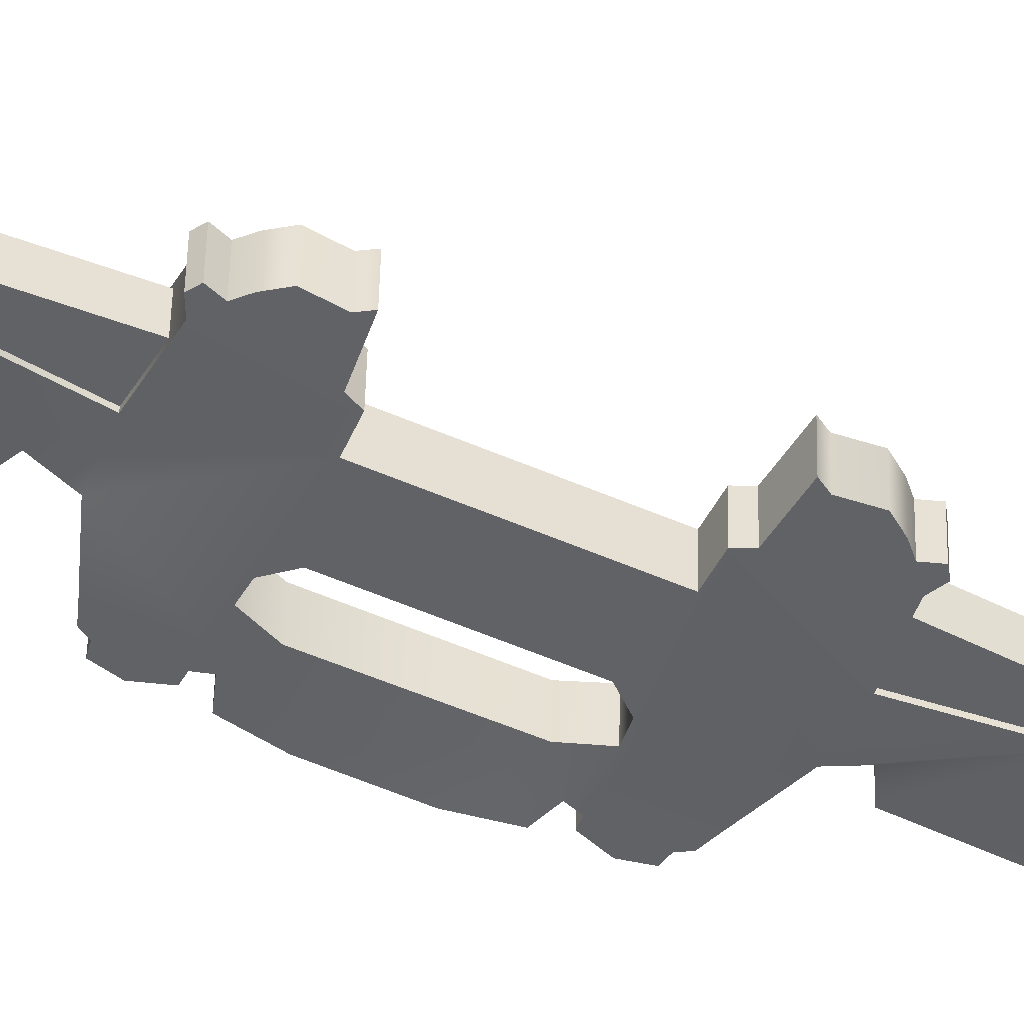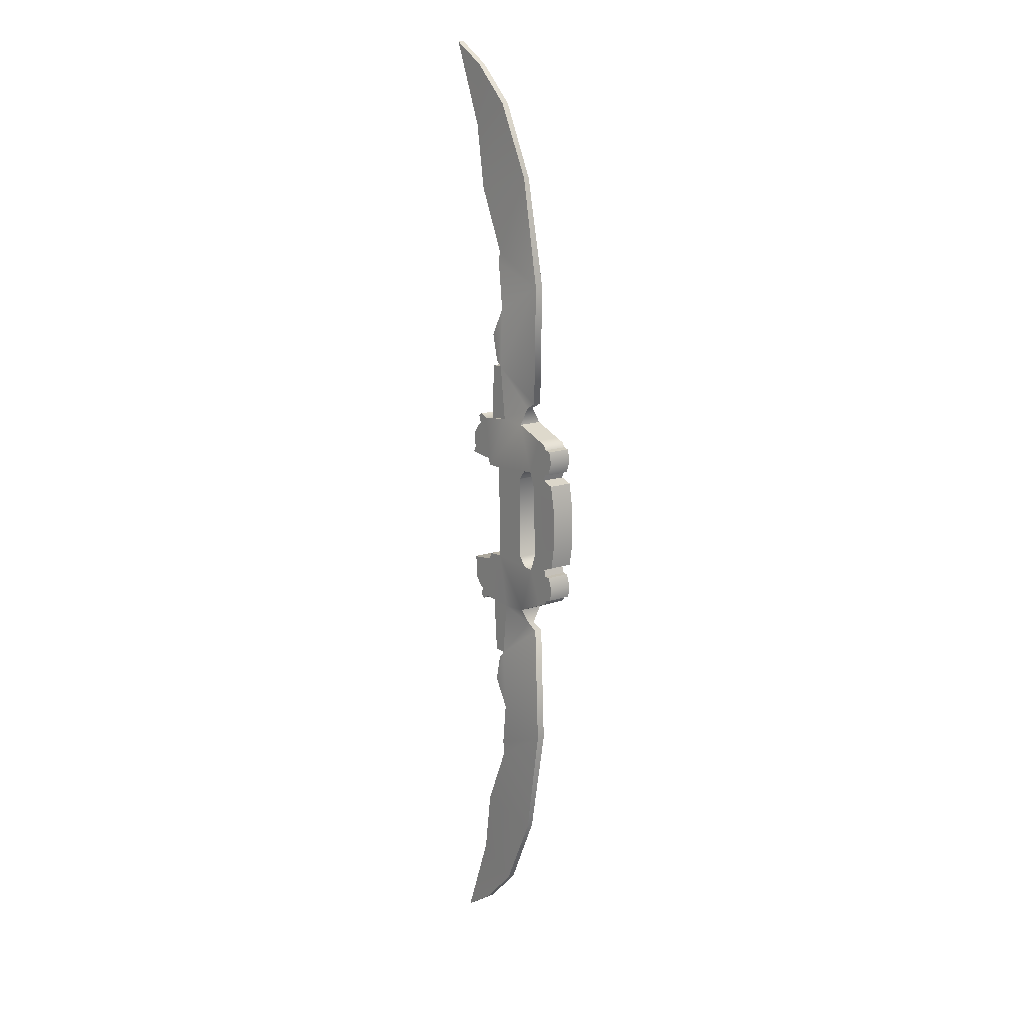
<metadata>
{"format":"obj","ext":"obj","renderer":"f3d","projection":"perspective","resolution":1024,"background":"white","views":[{"elev":-52.8,"azim":-114.5,"up":"+Z"},{"elev":14.2,"azim":50.5,"up":"+Y"}]}
</metadata>
<code>
g WEAPON03
v 0.09798 0.07955 0.0218
v 0.08589 0.08886 0.02132
v 0.09638 0.0868 0.02175
v 0.09851 0.1369 0.02195
v 0.08449 0.1421 0.02139
v 0.06309 0.08674 0.02039
v 0.03829 0.1599 0.01955
v 0.1011 0.08973 0.02195
v 0.1028 0.1294 0.02211
v 0.116 0.11 0.0226
v 0.1119 0.1276 0.02248
v 0.1094 0.09038 0.02229
v 0.07331 0.06236 0.02075
v 0.04763 0.0853 0.01975
v -0.01991 0.07947 0.01698
v -0.04434 0.08017 0.01599
v -0.004323 0.1624 0.01782
v 0.03882 0.185 0.006073
v -0.01453 0.2464 0.0176
v 0.05743 0.1946 0.007816
v 0.06153 0.3801 0.008601
v -0.01037 0.3404 0.018
v -0.02459 0.257 0.01722
v -0.03407 0.297 0.01693
v -0.0298 0.411 0.008653
v -0.02728 0.4303 0.008802
v 0.02936 0.5467 0.005924
v -0.07373 0.527 0.00444
v -0.0254 0.6596 0.004636
v -0.09151 0.6247 0.001853
v -0.08618 0.7191 0.002298
v -0.1418 0.7538 0.0001105
v -0.0555 0.157 0.01571
v -0.04931 0.09053 0.01581
v -0.06986 0.1467 0.0151
v -0.07841 0.1387 0.01474
v -0.0874 0.1264 0.01434
v -0.08468 0.1033 0.01439
v -0.09 0.09474 0.01416
v -0.07409 0.1581 0.01496
v -0.06679 0.1626 0.01527
v 0.0359 -0.05921 0.01847
v 0.03477 0.07016 0.01919
v -0.01862 -0.06944 0.01622
v 0.03882 0.185 0.006073
v 0.03981 0.16 -0.01775
v 0.03829 0.1599 0.01955
v 0.03923 0.185 -0.004164
v 0.05743 0.1946 0.007816
v 0.05793 0.1946 -0.004337
v 0.06153 0.3801 0.008601
v 0.06204 0.3802 -0.003898
v 0.02936 0.5467 0.005924
v 0.02972 0.5467 -0.003052
v -0.0254 0.6596 0.004636
v -0.02498 0.6596 -0.005692
v -0.08576 0.7191 -0.008032
v -0.08618 0.7191 0.002298
v -0.1418 0.7538 0.0001105
v -0.1414 0.7538 -0.01022
v -0.0028 0.1625 -0.01948
v -0.01453 0.2464 0.0176
v -0.004323 0.1624 0.01782
v -0.01301 0.2465 -0.0197
v -0.02307 0.257 -0.02008
v -0.02459 0.257 0.01722
v -0.03255 0.2971 -0.02037
v -0.03407 0.297 0.01693
v -0.01037 0.3404 0.018
v -0.008847 0.3405 -0.0193
v -0.0298 0.411 0.008653
v -0.02899 0.4111 -0.01124
v -0.02728 0.4303 0.008802
v -0.02646 0.4304 -0.0111
v -0.07314 0.527 -0.01007
v -0.07373 0.527 0.00444
v -0.09109 0.6247 -0.008474
v -0.09151 0.6247 0.001853
v -0.1418 0.7538 0.0001105
v -0.1414 0.7538 -0.01022
v -0.04434 0.08017 0.01599
v -0.01839 0.07956 -0.02032
v -0.04281 0.08026 -0.02131
v -0.01991 0.07947 0.01698
v -0.07841 0.1387 0.01474
v -0.06833 0.1468 -0.02219
v -0.06986 0.1467 0.0151
v -0.07689 0.1388 -0.02256
v -0.08587 0.1265 -0.02296
v -0.0874 0.1264 0.01434
v -0.08316 0.1034 -0.0229
v -0.08468 0.1033 0.01439
v -0.09 0.09474 0.01416
v -0.08848 0.09483 -0.02314
v -0.04931 0.09053 0.01581
v -0.08848 0.09483 -0.02314
v -0.09 0.09474 0.01416
v -0.04779 0.09062 -0.02149
v -0.05397 0.1571 -0.02158
v -0.004323 0.1624 0.01782
v -0.0555 0.157 0.01571
v -0.0028 0.1625 -0.01948
v -0.06526 0.1627 -0.02203
v -0.06679 0.1626 0.01527
v -0.07257 0.1582 -0.02234
v -0.06679 0.1626 0.01527
v -0.07409 0.1581 0.01496
v -0.06526 0.1627 -0.02203
v -0.06986 0.1467 0.0151
v -0.07257 0.1582 -0.02234
v -0.07409 0.1581 0.01496
v -0.06833 0.1468 -0.02219
v -0.04931 0.09053 0.01581
v -0.04281 0.08026 -0.02131
v -0.04779 0.09062 -0.02149
v -0.04434 0.08017 0.01599
v 0.08449 0.1421 0.02139
v 0.03981 0.16 -0.01775
v 0.08601 0.1421 -0.0159
v 0.03829 0.1599 0.01955
v 0.1 0.1369 -0.01534
v 0.09851 0.1369 0.02195
v 0.1043 0.1295 -0.01519
v 0.1028 0.1294 0.02211
v 0.1109 0.09047 -0.01501
v 0.1011 0.08973 0.02195
v 0.1094 0.09038 0.02229
v 0.1026 0.08982 -0.01535
v 0.1109 0.09047 -0.01501
v 0.116 0.11 0.0226
v 0.1175 0.1101 -0.01469
v 0.1094 0.09038 0.02229
v 0.1135 0.1277 -0.01482
v 0.1119 0.1276 0.02248
v 0.1135 0.1277 -0.01482
v 0.1028 0.1294 0.02211
v 0.1043 0.1295 -0.01519
v 0.1119 0.1276 0.02248
v 0.1011 0.08973 0.02195
v 0.09951 0.07964 -0.0155
v 0.09798 0.07955 0.0218
v 0.1026 0.08982 -0.01535
v -0.01862 -0.06944 0.01622
v -0.01839 0.07956 -0.02032
v -0.01991 0.07947 0.01698
v -0.0171 -0.06935 -0.02108
v 0.03742 -0.05912 -0.01883
v 0.03477 0.07016 0.01919
v 0.0363 0.07025 -0.01811
v 0.0359 -0.05921 0.01847
v 0.04915 0.08539 -0.01755
v 0.04763 0.0853 0.01975
v 0.06461 0.08683 -0.01691
v 0.06309 0.08674 0.02039
v 0.1252 -0.02506 -0.01516
v 0.1231 0.03759 0.02272
v 0.1246 0.03768 -0.01458
v 0.1237 -0.02515 0.02214
v 0.1167 0.07303 0.02254
v 0.1182 0.07311 -0.01476
v 0.07331 0.06236 0.02075
v 0.06461 0.08683 -0.01691
v 0.06309 0.08674 0.02039
v 0.07483 0.06244 -0.01655
v 0.07578 -0.05067 -0.01642
v 0.07429 -0.05075 0.02006
v 0.1167 0.07303 0.02254
v 0.09951 0.07964 -0.0155
v 0.1182 0.07311 -0.01476
v 0.09798 0.07955 0.0218
v -0.04188 0.158 0.01281
v -0.01439 0.2464 0.01415
v -0.004182 0.1624 0.01436
v -0.03743 0.2461 0.0132
v -0.01439 0.2464 0.01415
v -0.03621 0.2462 -0.01679
v -0.01317 0.2465 -0.01585
v -0.03743 0.2461 0.0132
v -0.04066 0.1581 -0.01718
v -0.03743 0.2461 0.0132
v -0.04188 0.158 0.01281
v -0.03621 0.2462 -0.01679
v 0.1167 0.07303 0.02254
v 0.1231 0.03759 0.02272
v 0.07429 -0.05075 0.02006
v 0.1237 -0.02515 0.02214
v -0.03621 0.2462 -0.01679
v -0.002957 0.1625 -0.01563
v -0.01317 0.2465 -0.01585
v -0.04066 0.1581 -0.01718
v 0.09951 0.07964 -0.0155
v 0.0979 0.08689 -0.01555
v 0.08741 0.08895 -0.01597
v 0.08601 0.1421 -0.0159
v 0.03981 0.16 -0.01775
v 0.06461 0.08683 -0.01691
v 0.1 0.1369 -0.01534
v 0.1026 0.08982 -0.01535
v 0.1043 0.1295 -0.01519
v 0.1109 0.09047 -0.01501
v 0.1175 0.1101 -0.01469
v 0.1135 0.1277 -0.01482
v 0.07483 0.06244 -0.01655
v 0.04915 0.08539 -0.01755
v -0.01839 0.07956 -0.02032
v -0.0028 0.1625 -0.01948
v 0.03923 0.185 -0.004164
v -0.01301 0.2465 -0.0197
v 0.05793 0.1946 -0.004337
v -0.008847 0.3405 -0.0193
v -0.02307 0.257 -0.02008
v -0.03255 0.2971 -0.02037
v 0.06204 0.3802 -0.003898
v -0.02899 0.4111 -0.01124
v 0.02972 0.5467 -0.003052
v -0.02646 0.4304 -0.0111
v -0.07314 0.527 -0.01007
v -0.09109 0.6247 -0.008474
v -0.02498 0.6596 -0.005692
v -0.08576 0.7191 -0.008032
v -0.1414 0.7538 -0.01022
v -0.04281 0.08026 -0.02131
v -0.05397 0.1571 -0.02158
v -0.04779 0.09062 -0.02149
v -0.06833 0.1468 -0.02219
v -0.08587 0.1265 -0.02296
v -0.07689 0.1388 -0.02256
v -0.08316 0.1034 -0.0229
v -0.08848 0.09483 -0.02314
v -0.07257 0.1582 -0.02234
v -0.06526 0.1627 -0.02203
v -0.0171 -0.06935 -0.02108
v 0.0363 0.07025 -0.01811
v 0.03742 -0.05912 -0.01883
v 0.1182 0.07311 -0.01476
v 0.1246 0.03768 -0.01458
v 0.07578 -0.05067 -0.01642
v 0.1252 -0.02506 -0.01516
v 0.09926 -0.06753 0.02104
v 0.09778 -0.0748 0.02096
v 0.08732 -0.07704 0.02053
v 0.1008 -0.1248 0.02096
v 0.08683 -0.1303 0.02038
v 0.06449 -0.07531 0.0196
v 0.04094 -0.1489 0.01846
v 0.1025 -0.07765 0.02115
v 0.1049 -0.1173 0.02115
v 0.1178 -0.09771 0.02172
v 0.1108 -0.07816 0.02149
v 0.114 -0.1153 0.02153
v 0.07429 -0.05075 0.02006
v 0.04901 -0.07413 0.01897
v -0.01862 -0.06944 0.01622
v -0.001619 -0.1521 0.01672
v 0.0419 -0.1739 0.004881
v -0.01039 -0.2363 0.01616
v 0.06067 -0.1832 0.006585
v -0.004627 -0.3302 0.01617
v -0.02907 -0.2872 0.01527
v -0.02027 -0.247 0.01573
v 0.06794 -0.3686 0.006609
v -0.02285 -0.4011 0.006531
v -0.02 -0.4203 0.006601
v 0.03862 -0.5357 0.003246
v -0.06479 -0.5177 0.00184
v -0.0142 -0.6495 0.001494
v -0.0809 -0.6158 -0.001148
v -0.07396 -0.7101 -0.00109
v -0.129 -0.7457 -0.003422
v -0.04303 -0.07055 0.01522
v -0.05288 -0.1475 0.01463
v -0.06741 -0.1375 0.01406
v -0.04783 -0.081 0.015
v -0.0853 -0.1175 0.01338
v -0.0761 -0.1296 0.01373
v -0.08298 -0.09435 0.01353
v -0.08844 -0.0859 0.01333
v -0.06407 -0.1534 0.01416
v -0.07145 -0.1489 0.01387
v 0.0359 -0.05921 0.01847
v 0.04246 -0.1488 -0.01884
v 0.0419 -0.1739 0.004881
v 0.04094 -0.1489 0.01846
v 0.04232 -0.1738 -0.005356
v 0.06067 -0.1832 0.006585
v 0.06117 -0.1832 -0.005568
v 0.06845 -0.3686 -0.00589
v 0.06794 -0.3686 0.006609
v 0.03862 -0.5357 0.003246
v 0.03898 -0.5357 -0.005729
v -0.01378 -0.6495 -0.008834
v -0.0142 -0.6495 0.001494
v -0.07354 -0.71 -0.01142
v -0.07396 -0.7101 -0.00109
v -0.1285 -0.7457 -0.01375
v -0.129 -0.7457 -0.003422
v -0.008871 -0.2362 -0.02114
v -0.001619 -0.1521 0.01672
v -0.01039 -0.2363 0.01616
v -9.651e-05 -0.152 -0.02058
v -0.02027 -0.247 0.01573
v -0.01875 -0.2469 -0.02157
v -0.02907 -0.2872 0.01527
v -0.02755 -0.2871 -0.02203
v -0.003104 -0.3301 -0.02113
v -0.004627 -0.3302 0.01617
v -0.02285 -0.4011 0.006531
v -0.02203 -0.401 -0.01337
v -0.01918 -0.4203 -0.0133
v -0.02 -0.4203 0.006601
v -0.0642 -0.5177 -0.01267
v -0.06479 -0.5177 0.00184
v -0.0809 -0.6158 -0.001148
v -0.08048 -0.6157 -0.01148
v -0.1285 -0.7457 -0.01375
v -0.129 -0.7457 -0.003422
v -0.04151 -0.07046 -0.02208
v -0.01862 -0.06944 0.01622
v -0.04303 -0.07055 0.01522
v -0.0171 -0.06935 -0.02108
v -0.06589 -0.1374 -0.02323
v -0.0761 -0.1296 0.01373
v -0.06741 -0.1375 0.01406
v -0.07458 -0.1296 -0.02357
v -0.0853 -0.1175 0.01338
v -0.08377 -0.1174 -0.02392
v -0.08146 -0.09426 -0.02377
v -0.08298 -0.09435 0.01353
v -0.08844 -0.0859 0.01333
v -0.08692 -0.08581 -0.02397
v -0.08692 -0.08581 -0.02397
v -0.04783 -0.081 0.015
v -0.08844 -0.0859 0.01333
v -0.04631 -0.08091 -0.0223
v -9.651e-05 -0.152 -0.02058
v -0.05288 -0.1475 0.01463
v -0.001619 -0.1521 0.01672
v -0.05135 -0.1475 -0.02267
v -0.06255 -0.1533 -0.02314
v -0.06407 -0.1534 0.01416
v -0.06255 -0.1533 -0.02314
v -0.07145 -0.1489 0.01387
v -0.06407 -0.1534 0.01416
v -0.06993 -0.1489 -0.02343
v -0.06741 -0.1375 0.01406
v -0.06993 -0.1489 -0.02343
v -0.06589 -0.1374 -0.02323
v -0.07145 -0.1489 0.01387
v -0.04783 -0.081 0.015
v -0.04151 -0.07046 -0.02208
v -0.04303 -0.07055 0.01522
v -0.04631 -0.08091 -0.0223
v 0.04246 -0.1488 -0.01884
v 0.08683 -0.1303 0.02038
v 0.08835 -0.1302 -0.01692
v 0.04094 -0.1489 0.01846
v 0.1023 -0.1247 -0.01634
v 0.1008 -0.1248 0.02096
v 0.1049 -0.1173 0.02115
v 0.1065 -0.1172 -0.01615
v 0.104 -0.07756 -0.01615
v 0.1108 -0.07816 0.02149
v 0.1025 -0.07765 0.02115
v 0.1124 -0.07807 -0.01581
v 0.1178 -0.09771 0.02172
v 0.1124 -0.07807 -0.01581
v 0.1193 -0.09762 -0.01558
v 0.1108 -0.07816 0.02149
v 0.1156 -0.1152 -0.01577
v 0.114 -0.1153 0.02153
v 0.114 -0.1153 0.02153
v 0.1065 -0.1172 -0.01615
v 0.1049 -0.1173 0.02115
v 0.1156 -0.1152 -0.01577
v 0.1008 -0.06744 -0.01626
v 0.1025 -0.07765 0.02115
v 0.09926 -0.06753 0.02104
v 0.104 -0.07756 -0.01615
v 0.07429 -0.05075 0.02006
v 0.06601 -0.07522 -0.0177
v 0.07578 -0.05067 -0.01642
v 0.06449 -0.07531 0.0196
v 0.1178 -0.06069 0.02181
v 0.1008 -0.06744 -0.01626
v 0.09926 -0.06753 0.02104
v 0.1194 -0.0606 -0.01549
v 0.1252 -0.02506 -0.01516
v 0.1178 -0.06069 0.02181
v 0.1237 -0.02515 0.02214
v 0.1194 -0.0606 -0.01549
v 0.05053 -0.07404 -0.01833
v 0.06449 -0.07531 0.0196
v 0.04901 -0.07413 0.01897
v 0.06601 -0.07522 -0.0177
v 0.03742 -0.05912 -0.01883
v 0.0359 -0.05921 0.01847
v -0.01025 -0.2363 0.0127
v -0.03925 -0.1483 0.01173
v -0.001478 -0.1521 0.01326
v -0.03329 -0.2363 0.01176
v -0.01025 -0.2363 0.0127
v -0.03207 -0.2363 -0.01824
v -0.03329 -0.2363 0.01176
v -0.009028 -0.2362 -0.0173
v -0.03207 -0.2363 -0.01824
v -0.03925 -0.1483 0.01173
v -0.03329 -0.2363 0.01176
v -0.03803 -0.1482 -0.01827
v 0.1178 -0.06069 0.02181
v 0.1237 -0.02515 0.02214
v -0.03803 -0.1482 -0.01827
v -0.009028 -0.2362 -0.0173
v -0.0002536 -0.152 -0.01674
v -0.03207 -0.2363 -0.01824
v 0.1008 -0.06744 -0.01626
v 0.08885 -0.07695 -0.01677
v 0.0993 -0.07471 -0.01634
v 0.1023 -0.1247 -0.01634
v 0.08835 -0.1302 -0.01692
v 0.04246 -0.1488 -0.01884
v 0.06601 -0.07522 -0.0177
v 0.104 -0.07756 -0.01615
v 0.1065 -0.1172 -0.01615
v 0.1156 -0.1152 -0.01577
v 0.1193 -0.09762 -0.01558
v 0.1124 -0.07807 -0.01581
v 0.07578 -0.05067 -0.01642
v 0.05053 -0.07404 -0.01833
v -0.0171 -0.06935 -0.02108
v -0.04151 -0.07046 -0.02208
v -9.651e-05 -0.152 -0.02058
v -0.008871 -0.2362 -0.02114
v 0.04232 -0.1738 -0.005356
v 0.06117 -0.1832 -0.005568
v 0.06845 -0.3686 -0.00589
v -0.003104 -0.3301 -0.02113
v -0.01875 -0.2469 -0.02157
v -0.02755 -0.2871 -0.02203
v -0.02203 -0.401 -0.01337
v -0.01918 -0.4203 -0.0133
v 0.03898 -0.5357 -0.005729
v -0.0642 -0.5177 -0.01267
v -0.01378 -0.6495 -0.008834
v -0.08048 -0.6157 -0.01148
v -0.07354 -0.71 -0.01142
v -0.1285 -0.7457 -0.01375
v -0.05135 -0.1475 -0.02267
v -0.06589 -0.1374 -0.02323
v -0.06255 -0.1533 -0.02314
v -0.06993 -0.1489 -0.02343
v -0.04631 -0.08091 -0.0223
v -0.07458 -0.1296 -0.02357
v -0.08377 -0.1174 -0.02392
v -0.08146 -0.09426 -0.02377
v -0.08692 -0.08581 -0.02397
v 0.03742 -0.05912 -0.01883
v 0.1194 -0.0606 -0.01549
v 0.1252 -0.02506 -0.01516
g WEAPON03_0
f 3 2 1
f 3 4 2
f 5 2 4
f 2 5 6
f 7 6 5
f 8 3 1
f 4 3 9
f 8 9 3
f 8 10 9
f 11 9 10
f 8 12 10
f 6 13 2
f 1 2 13
f 14 6 7
f 15 14 7
f 15 7 16
f 17 16 7
f 7 18 17
f 19 17 18
f 20 19 18
f 20 21 19
f 22 19 21
f 19 22 23
f 24 23 22
f 25 22 21
f 25 21 26
f 27 26 21
f 28 26 27
f 27 29 28
f 30 28 29
f 29 31 30
f 32 30 31
f 33 16 17
f 16 33 34
f 35 34 33
f 35 36 34
f 37 34 36
f 38 34 37
f 39 34 38
f 35 33 40
f 41 40 33
f 43 15 42
f 44 42 15
f 14 15 43
f 47 46 45
f 48 45 46
f 45 48 49
f 50 49 48
f 49 50 51
f 52 51 50
f 51 52 53
f 54 53 52
f 53 54 55
f 56 55 54
f 56 57 55
f 58 55 57
f 58 57 59
f 60 59 57
f 63 62 61
f 64 61 62
f 64 62 65
f 66 65 62
f 65 66 67
f 68 67 66
f 68 69 67
f 70 67 69
f 69 71 70
f 72 70 71
f 71 73 72
f 74 72 73
f 74 73 75
f 76 75 73
f 75 76 77
f 78 77 76
f 78 79 77
f 80 77 79
f 83 82 81
f 84 81 82
f 87 86 85
f 88 85 86
f 88 89 85
f 90 85 89
f 89 91 90
f 92 90 91
f 92 91 93
f 94 93 91
f 97 96 95
f 98 95 96
f 101 100 99
f 102 99 100
f 99 103 101
f 104 101 103
f 107 106 105
f 108 105 106
f 111 110 109
f 112 109 110
f 115 114 113
f 116 113 114
f 119 118 117
f 120 117 118
f 119 117 121
f 122 121 117
f 121 122 123
f 124 123 122
f 127 126 125
f 128 125 126
f 131 130 129
f 132 129 130
f 131 133 130
f 134 130 133
f 137 136 135
f 138 135 136
f 141 140 139
f 142 139 140
f 145 144 143
f 146 143 144
f 149 148 147
f 150 147 148
f 149 151 148
f 152 148 151
f 151 153 152
f 154 152 153
f 157 156 155
f 158 155 156
f 156 157 159
f 160 159 157
f 163 162 161
f 164 161 162
f 164 165 161
f 166 161 165
f 169 168 167
f 170 167 168
f 173 172 171
f 174 171 172
f 177 176 175
f 178 175 176
f 181 180 179
f 182 179 180
f 1 13 183
f 184 183 13
f 13 185 184
f 186 184 185
f 189 188 187
f 190 187 188
f 193 192 191
f 193 194 192
f 194 193 195
f 196 195 193
f 193 191 196
f 197 192 194
f 192 197 198
f 192 198 191
f 199 198 197
f 198 199 200
f 201 200 199
f 199 202 201
f 203 196 191
f 196 204 195
f 204 205 195
f 195 205 206
f 195 206 207
f 208 207 206
f 208 209 207
f 208 210 209
f 208 211 210
f 212 210 211
f 213 209 210
f 210 214 213
f 213 214 215
f 216 215 214
f 216 217 215
f 217 218 215
f 219 215 218
f 219 218 220
f 221 220 218
f 222 206 205
f 222 223 206
f 222 224 223
f 225 223 224
f 224 226 225
f 227 225 226
f 224 228 226
f 224 229 228
f 225 230 223
f 231 223 230
f 205 233 232
f 234 232 233
f 205 204 233
f 236 203 235
f 191 235 203
f 203 236 237
f 238 237 236
f 241 240 239
f 240 241 242
f 243 242 241
f 241 244 243
f 245 243 244
f 240 246 239
f 240 242 246
f 247 246 242
f 247 248 246
f 249 246 248
f 247 250 248
f 244 241 251
f 239 251 241
f 244 252 245
f 252 253 245
f 245 253 254
f 245 254 255
f 256 255 254
f 256 257 255
f 256 258 257
f 258 256 259
f 260 259 256
f 261 257 258
f 258 262 261
f 262 263 261
f 264 261 263
f 263 265 264
f 264 265 266
f 267 266 265
f 266 267 268
f 269 268 267
f 270 254 253
f 270 271 254
f 271 270 272
f 273 272 270
f 273 274 272
f 275 272 274
f 273 276 274
f 273 277 276
f 271 272 278
f 279 278 272
f 253 252 280
f 283 282 281
f 284 281 282
f 282 285 284
f 286 284 285
f 286 285 287
f 288 287 285
f 288 289 287
f 290 287 289
f 290 289 291
f 292 291 289
f 291 292 293
f 294 293 292
f 293 294 295
f 296 295 294
f 299 298 297
f 300 297 298
f 299 297 301
f 302 301 297
f 301 302 303
f 304 303 302
f 304 305 303
f 306 303 305
f 306 305 307
f 308 307 305
f 308 309 307
f 310 307 309
f 309 311 310
f 312 310 311
f 312 311 313
f 314 313 311
f 314 315 313
f 316 313 315
f 319 318 317
f 320 317 318
f 323 322 321
f 324 321 322
f 322 325 324
f 326 324 325
f 326 325 327
f 328 327 325
f 328 329 327
f 330 327 329
f 333 332 331
f 334 331 332
f 337 336 335
f 338 335 336
f 338 336 339
f 340 339 336
f 343 342 341
f 344 341 342
f 347 346 345
f 348 345 346
f 351 350 349
f 352 349 350
f 355 354 353
f 356 353 354
f 355 357 354
f 358 354 357
f 358 357 359
f 360 359 357
f 363 362 361
f 364 361 362
f 367 366 365
f 368 365 366
f 367 365 369
f 370 369 365
f 373 372 371
f 374 371 372
f 377 376 375
f 378 375 376
f 381 380 379
f 382 379 380
f 385 384 383
f 386 383 384
f 389 388 387
f 390 387 388
f 393 392 391
f 394 391 392
f 391 395 393
f 396 393 395
f 399 398 397
f 400 397 398
f 403 402 401
f 404 401 402
f 407 406 405
f 408 405 406
f 239 409 251
f 410 251 409
f 413 412 411
f 414 411 412
f 417 416 415
f 417 418 416
f 419 416 418
f 419 420 416
f 421 416 420
f 416 421 415
f 417 422 418
f 422 417 415
f 423 418 422
f 423 422 424
f 425 424 422
f 422 426 425
f 427 415 421
f 428 421 420
f 429 428 420
f 429 420 430
f 431 430 420
f 431 420 432
f 433 432 420
f 434 432 433
f 434 435 432
f 436 432 435
f 432 436 437
f 438 437 436
f 439 436 435
f 439 435 440
f 441 440 435
f 442 440 441
f 441 443 442
f 444 442 443
f 443 445 444
f 446 444 445
f 447 430 431
f 447 448 430
f 447 449 448
f 450 448 449
f 451 430 448
f 448 452 451
f 453 451 452
f 454 451 453
f 455 451 454
f 428 429 456
f 458 457 427
f 415 427 457

</code>
